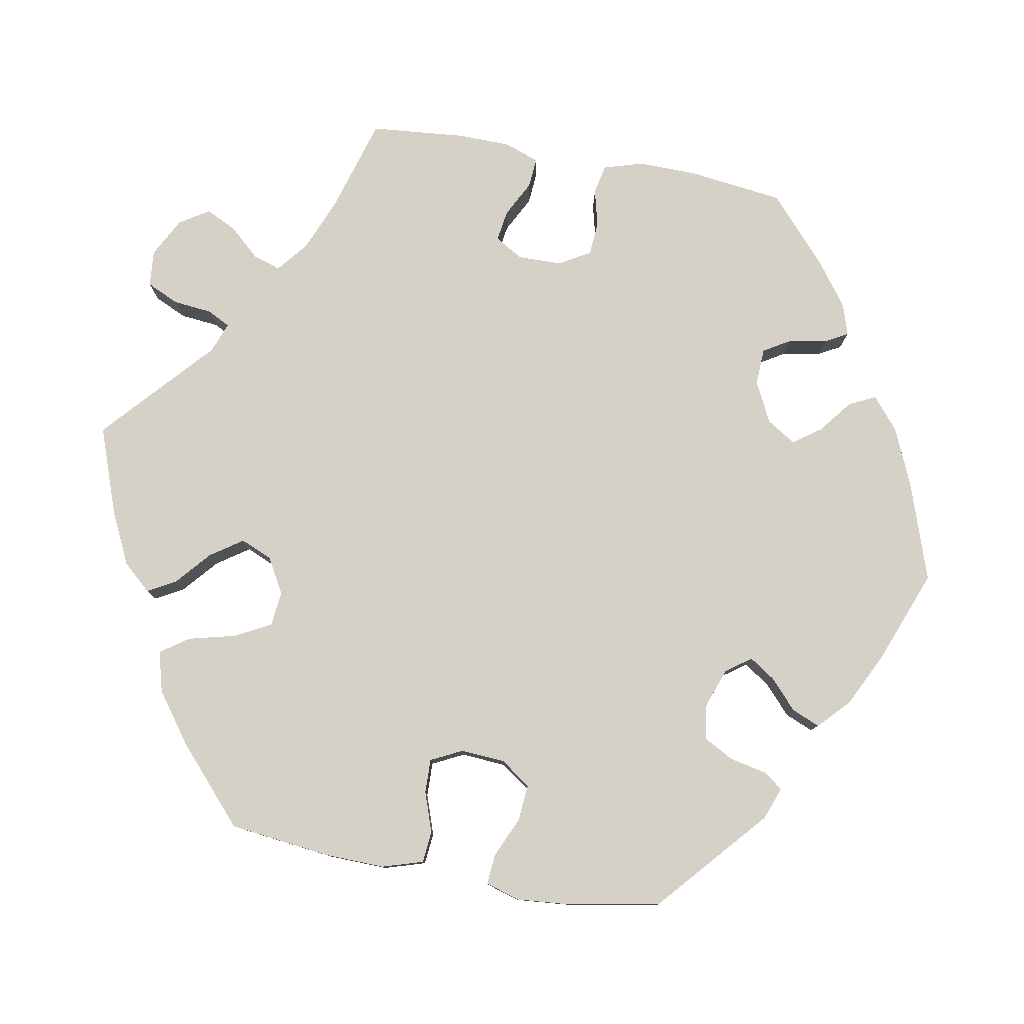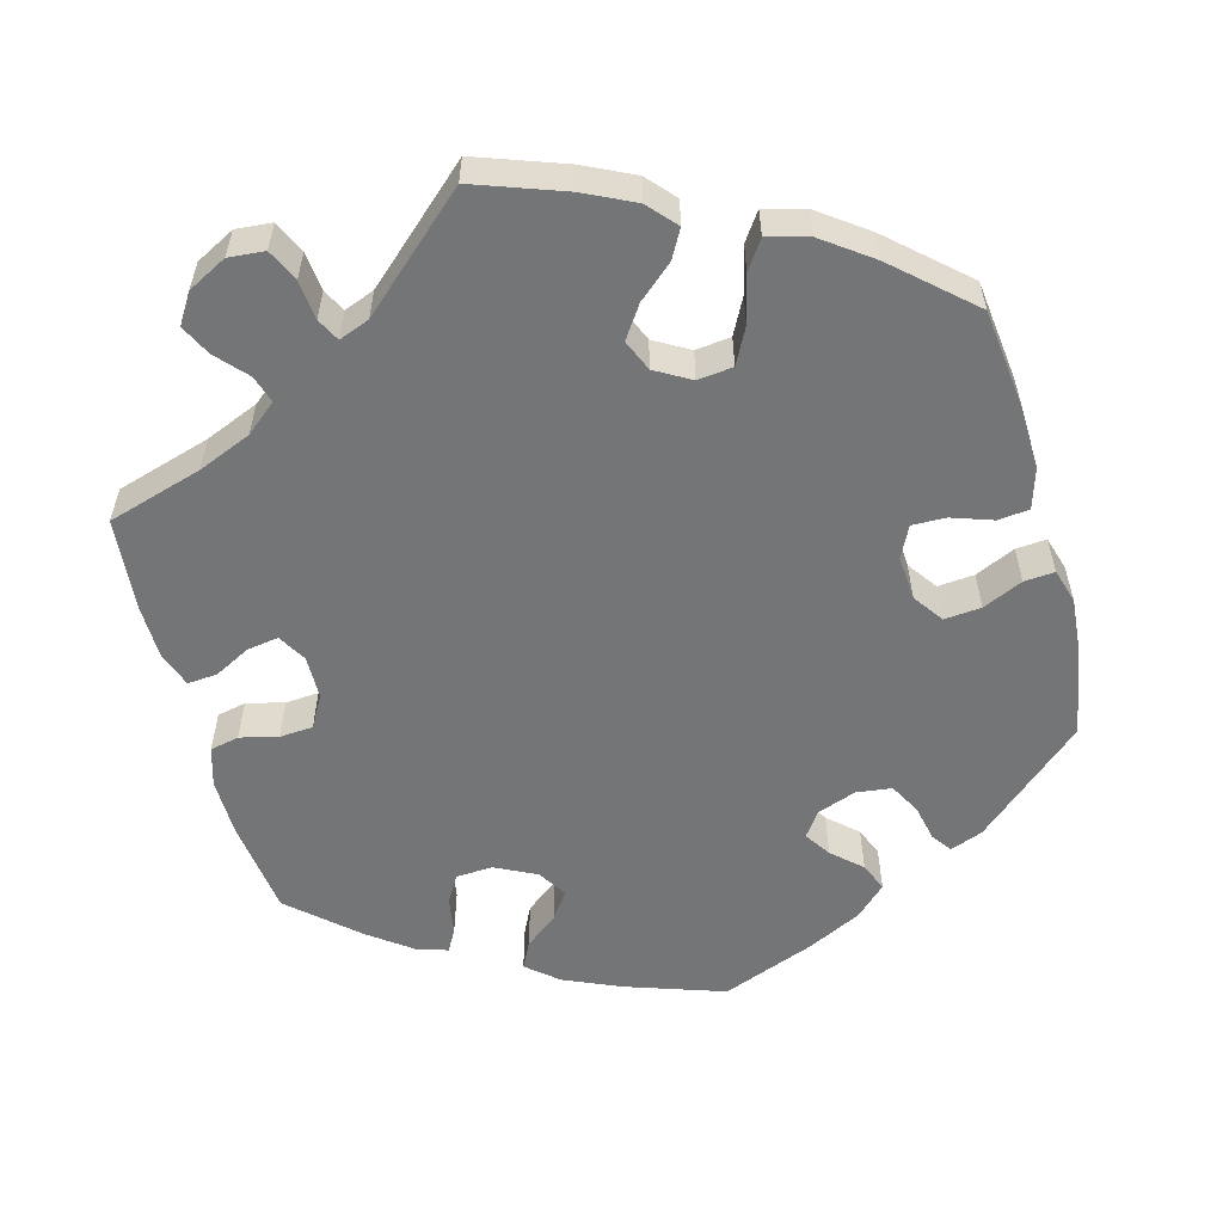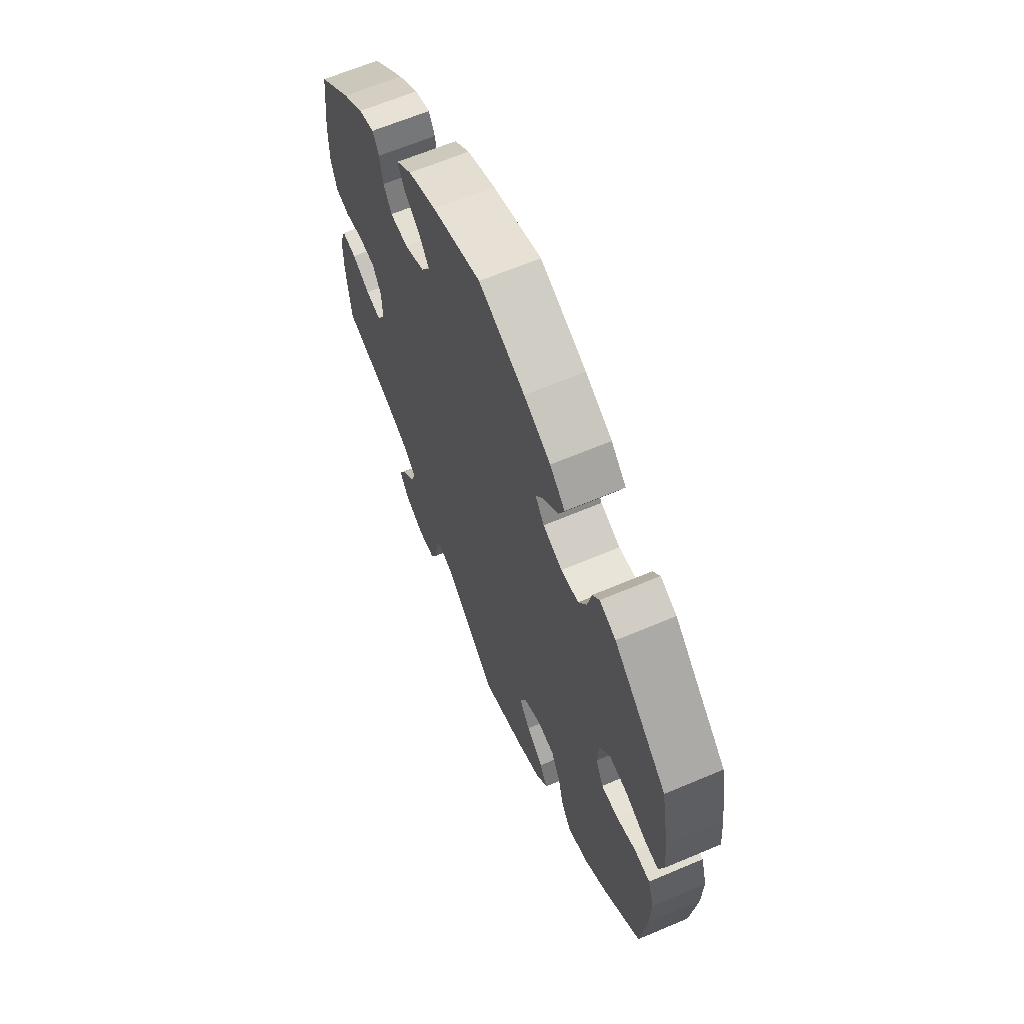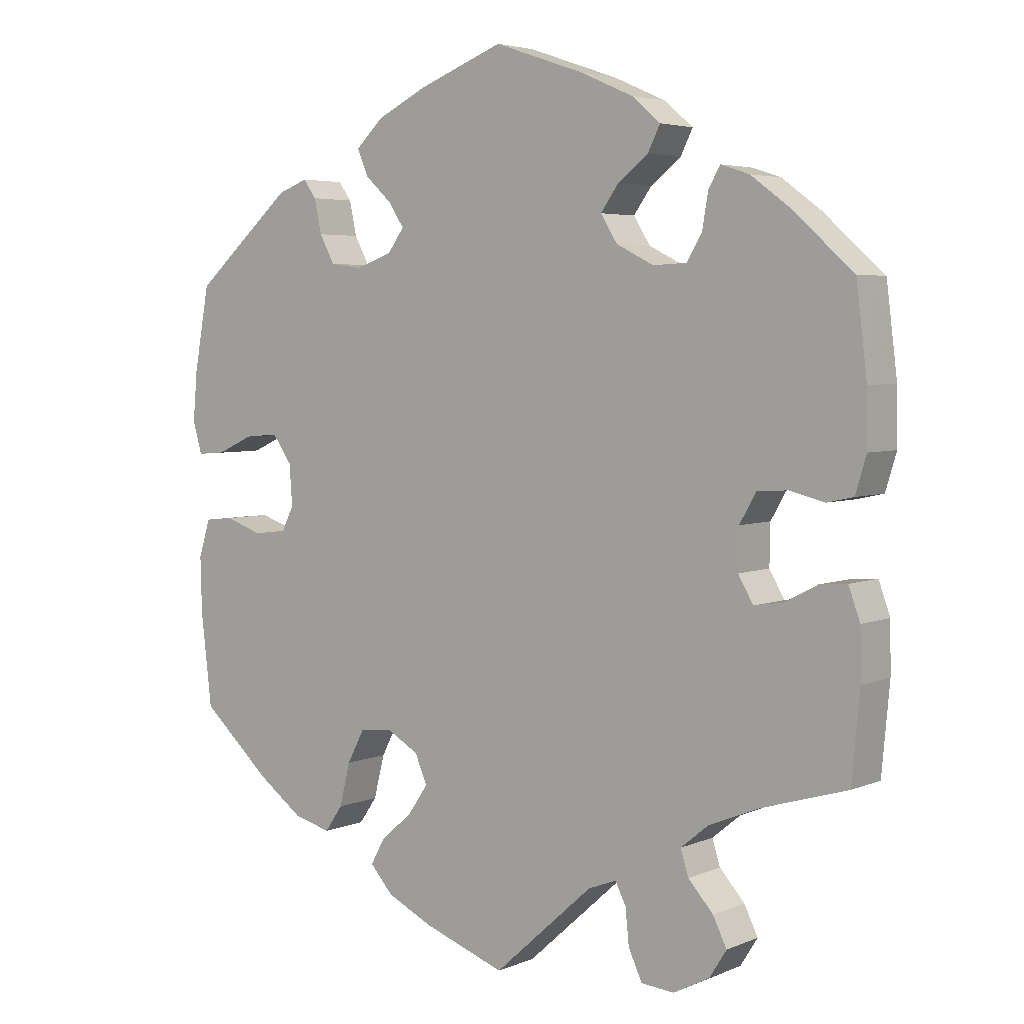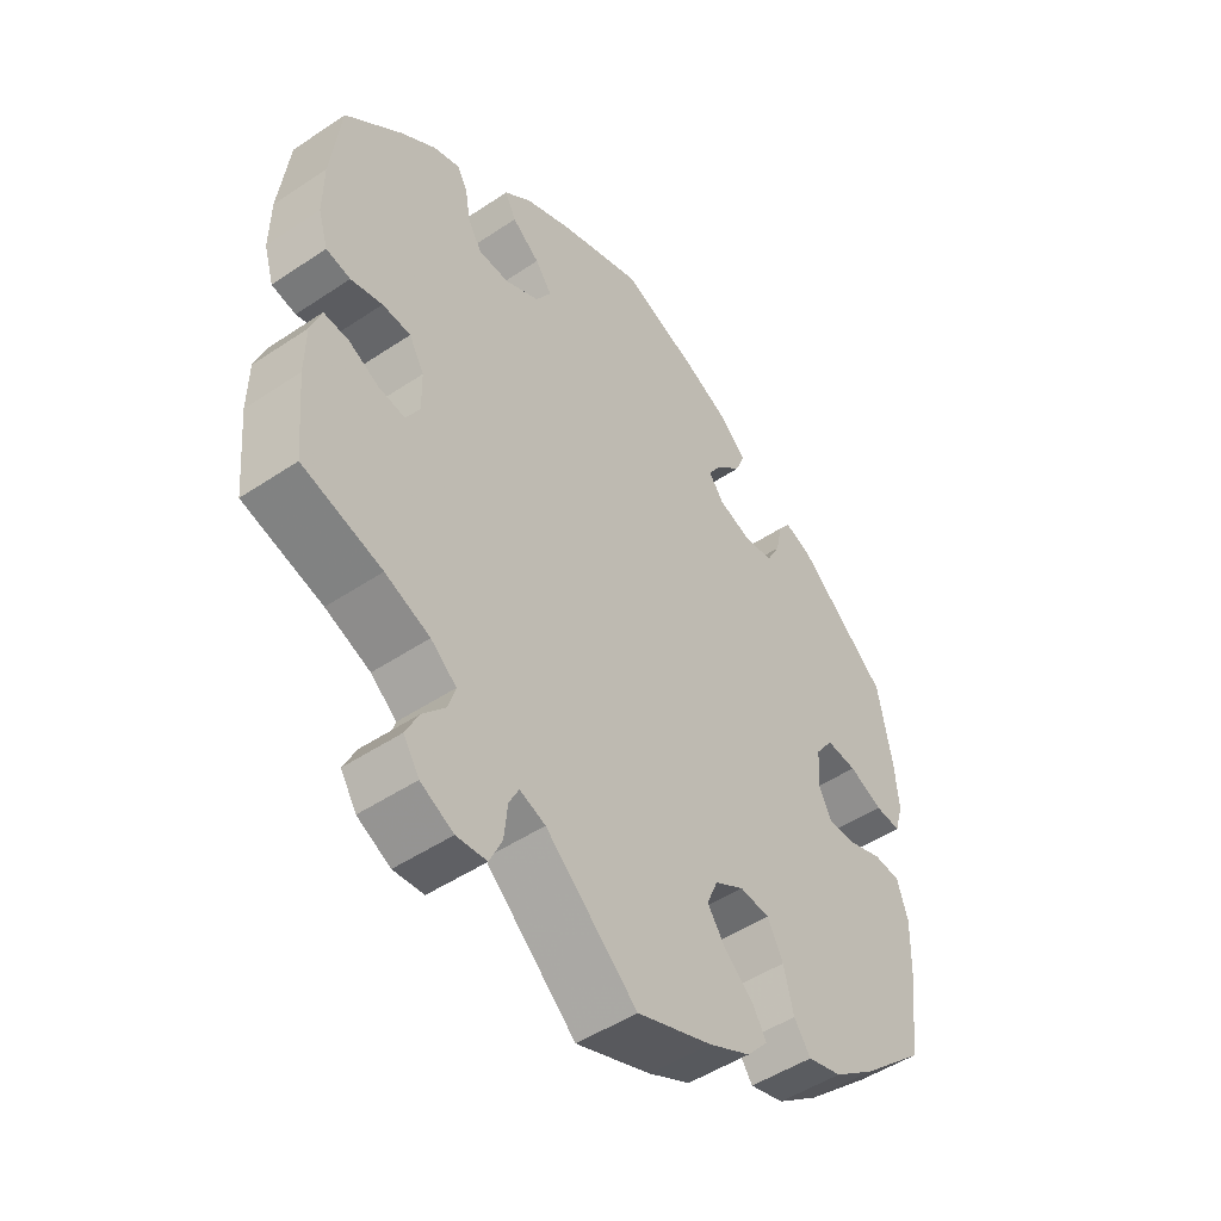
<metadata>
{"format":"obj","ext":"obj","renderer":"f3d","projection":"perspective","resolution":1024,"background":"white","views":[{"elev":79.3,"azim":-79.7,"up":"+Y"},{"elev":-56.4,"azim":-164.7,"up":"+Y"},{"elev":64.6,"azim":-113.1,"up":"+Z"},{"elev":4.3,"azim":37.2,"up":"+Z"},{"elev":-48.9,"azim":126.7,"up":"+Z"}]}
</metadata>
<code>
v 0.379 0.07 -0.325
v 0.311 0.07 -0.353
v 0.272 0.07 -0.385
v 0.283 0.07 -0.42
v 0.318 0.07 -0.459
v 0.337 0.07 -0.498
v 0.313 0.07 -0.536
v 0.263 0.07 -0.562
v 0.217 0.07 -0.558
v 0.198 0.07 -0.517
v 0.193 0.07 -0.467
v 0.178 0.07 -0.438
v 0.139 0.07 -0.453
v 0 0.07 -0.578
v -0.114 0.07 -0.537
v -0.178 0.07 -0.506
v -0.21 0.07 -0.47
v -0.19 0.07 -0.434
v -0.146 0.07 -0.396
v -0.118 0.07 -0.355
v -0.135 0.07 -0.315
v -0.18 0.07 -0.289
v -0.225 0.07 -0.294
v -0.249 0.07 -0.34
v -0.264 0.07 -0.4
v -0.289 0.07 -0.436
v -0.341 0.07 -0.422
v -0.404 0.07 -0.376
v -0.501 0.07 -0.289
v -0.516 0.07 -0.16
v -0.518 0.07 -0.083
v -0.502 0.07 -0.031
v -0.462 0.07 -0.027
v -0.41 0.07 -0.045
v -0.367 0.07 -0.046
v -0.347 0.07 -0.006
v -0.351 0.07 0.051
v -0.378 0.07 0.089
v -0.425 0.07 0.085
v -0.476 0.07 0.062
v -0.515 0.07 0.059
v -0.528 0.07 0.103
v -0.522 0.07 0.172
v -0.501 0.07 0.288
v -0.363 0.07 0.409
v -0.321 0.07 0.425
v -0.303 0.07 0.4
v -0.293 0.07 0.353
v -0.272 0.07 0.314
v -0.227 0.07 0.308
v -0.177 0.07 0.326
v -0.154 0.07 0.358
v -0.176 0.07 0.391
v -0.213 0.07 0.425
v -0.228 0.07 0.461
v -0.189 0.07 0.498
v -0.12 0.07 0.532
v -0.001 0.07 0.578
v 0.125 0.07 0.535
v 0.198 0.07 0.503
v 0.238 0.07 0.469
v 0.221 0.07 0.435
v 0.179 0.07 0.402
v 0.154 0.07 0.367
v 0.177 0.07 0.33
v 0.229 0.07 0.304
v 0.276 0.07 0.306
v 0.297 0.07 0.341
v 0.305 0.07 0.389
v 0.321 0.07 0.418
v 0.361 0.07 0.405
v 0.415 0.07 0.365
v 0.5 0.07 0.289
v 0.515 0.07 0.167
v 0.516 0.07 0.092
v 0.501 0.07 0.042
v 0.464 0.07 0.034
v 0.416 0.07 0.046
v 0.373 0.07 0.043
v 0.35 0.07 0.003
v 0.349 0.07 -0.053
v 0.37 0.07 -0.089
v 0.41 0.07 -0.083
v 0.456 0.07 -0.059
v 0.494 0.07 -0.056
v 0.51 0.07 -0.1
v 0.511 0.07 -0.169
v 0.5 0.07 -0.289
v 0.379 0 -0.325
v 0.311 0 -0.353
v 0.272 0 -0.385
v 0.283 0 -0.42
v 0.318 0 -0.459
v 0.337 0 -0.498
v 0.313 0 -0.536
v 0.263 0 -0.562
v 0.217 0 -0.558
v 0.198 0 -0.517
v 0.193 0 -0.467
v 0.178 0 -0.438
v 0.139 0 -0.453
v 0 0 -0.578
v -0.114 0 -0.537
v -0.178 0 -0.506
v -0.21 0 -0.47
v -0.19 0 -0.434
v -0.146 0 -0.396
v -0.118 0 -0.355
v -0.135 0 -0.315
v -0.18 0 -0.289
v -0.225 0 -0.294
v -0.249 0 -0.34
v -0.264 0 -0.4
v -0.289 0 -0.436
v -0.341 0 -0.422
v -0.404 0 -0.376
v -0.501 0 -0.289
v -0.516 0 -0.16
v -0.518 0 -0.083
v -0.502 0 -0.031
v -0.462 0 -0.027
v -0.41 0 -0.045
v -0.367 0 -0.046
v -0.347 0 -0.006
v -0.351 0 0.051
v -0.378 0 0.089
v -0.425 0 0.085
v -0.476 0 0.062
v -0.515 0 0.059
v -0.528 0 0.103
v -0.522 0 0.172
v -0.501 0 0.288
v -0.363 0 0.409
v -0.321 0 0.425
v -0.303 0 0.4
v -0.293 0 0.353
v -0.272 0 0.314
v -0.227 0 0.308
v -0.177 0 0.326
v -0.154 0 0.358
v -0.176 0 0.391
v -0.213 0 0.425
v -0.228 0 0.461
v -0.189 0 0.498
v -0.12 0 0.532
v -0.001 0 0.578
v 0.125 0 0.535
v 0.198 0 0.503
v 0.238 0 0.469
v 0.221 0 0.435
v 0.179 0 0.402
v 0.154 0 0.367
v 0.177 0 0.33
v 0.229 0 0.304
v 0.276 0 0.306
v 0.297 0 0.341
v 0.305 0 0.389
v 0.321 0 0.418
v 0.361 0 0.405
v 0.415 0 0.365
v 0.5 0 0.289
v 0.515 0 0.167
v 0.516 0 0.092
v 0.501 0 0.042
v 0.464 0 0.034
v 0.416 0 0.046
v 0.373 0 0.043
v 0.35 0 0.003
v 0.349 0 -0.053
v 0.37 0 -0.089
v 0.41 0 -0.083
v 0.456 0 -0.059
v 0.494 0 -0.056
v 0.51 0 -0.1
v 0.511 0 -0.169
v 0.5 0 -0.289
f 87 88 1
f 86 87 1 2
f 83 84 85 86
f 82 83 86 2
f 81 82 2 3
f 80 81 3
f 75 76 77 78
f 75 78 79
f 74 75 79
f 73 74 79
f 72 73 79 80
f 68 69 70 71
f 67 68 71 72
f 60 61 62 63
f 60 63 64
f 59 60 64
f 58 59 64
f 57 58 64 65
f 53 54 55 56
f 52 53 56 57
f 45 46 47 48
f 45 48 49
f 44 45 49
f 43 44 49 50
f 39 40 41 42
f 38 39 42 43
f 31 32 33 34
f 31 34 35
f 30 31 35
f 29 30 35
f 28 29 35
f 27 28 35 36
f 24 25 26 27
f 23 24 27 36
f 16 17 18 19
f 16 19 20
f 13 14 15 16
f 12 13 16 20
f 8 9 10 11
f 8 11 12
f 7 8 12
f 4 5 6 7
f 3 4 7 12
f 67 72 80 3
f 52 57 65
f 51 52 65 66
f 38 43 50 51
f 37 38 51 66
f 22 23 36 37
f 21 22 37 66
f 20 21 66 67
f 3 12 20 67
f 89 176 175
f 90 89 175 174
f 174 173 172 171
f 90 174 171 170
f 91 90 170 169
f 91 169 168
f 166 165 164 163
f 167 166 163
f 167 163 162
f 167 162 161
f 168 167 161 160
f 159 158 157 156
f 160 159 156 155
f 151 150 149 148
f 152 151 148
f 152 148 147
f 152 147 146
f 153 152 146 145
f 144 143 142 141
f 145 144 141 140
f 136 135 134 133
f 137 136 133
f 137 133 132
f 138 137 132 131
f 130 129 128 127
f 131 130 127 126
f 122 121 120 119
f 123 122 119
f 123 119 118
f 123 118 117
f 123 117 116
f 124 123 116 115
f 115 114 113 112
f 124 115 112 111
f 107 106 105 104
f 108 107 104
f 104 103 102 101
f 108 104 101 100
f 99 98 97 96
f 100 99 96
f 100 96 95
f 95 94 93 92
f 100 95 92 91
f 91 168 160 155
f 153 145 140
f 154 153 140 139
f 139 138 131 126
f 154 139 126 125
f 125 124 111 110
f 154 125 110 109
f 155 154 109 108
f 155 108 100 91
f 1 89 90 2
f 2 90 91 3
f 3 91 92 4
f 4 92 93 5
f 5 93 94 6
f 6 94 95 7
f 7 95 96 8
f 8 96 97 9
f 9 97 98 10
f 10 98 99 11
f 11 99 100 12
f 12 100 101 13
f 13 101 102 14
f 14 102 103 15
f 15 103 104 16
f 16 104 105 17
f 17 105 106 18
f 18 106 107 19
f 19 107 108 20
f 20 108 109 21
f 21 109 110 22
f 22 110 111 23
f 23 111 112 24
f 24 112 113 25
f 25 113 114 26
f 26 114 115 27
f 27 115 116 28
f 28 116 117 29
f 29 117 118 30
f 30 118 119 31
f 31 119 120 32
f 32 120 121 33
f 33 121 122 34
f 34 122 123 35
f 35 123 124 36
f 36 124 125 37
f 37 125 126 38
f 38 126 127 39
f 39 127 128 40
f 40 128 129 41
f 41 129 130 42
f 42 130 131 43
f 43 131 132 44
f 44 132 133 45
f 45 133 134 46
f 46 134 135 47
f 47 135 136 48
f 48 136 137 49
f 49 137 138 50
f 50 138 139 51
f 51 139 140 52
f 52 140 141 53
f 53 141 142 54
f 54 142 143 55
f 55 143 144 56
f 56 144 145 57
f 57 145 146 58
f 58 146 147 59
f 59 147 148 60
f 60 148 149 61
f 61 149 150 62
f 62 150 151 63
f 63 151 152 64
f 64 152 153 65
f 65 153 154 66
f 66 154 155 67
f 67 155 156 68
f 68 156 157 69
f 69 157 158 70
f 70 158 159 71
f 71 159 160 72
f 72 160 161 73
f 73 161 162 74
f 74 162 163 75
f 75 163 164 76
f 76 164 165 77
f 77 165 166 78
f 78 166 167 79
f 79 167 168 80
f 80 168 169 81
f 81 169 170 82
f 82 170 171 83
f 83 171 172 84
f 84 172 173 85
f 85 173 174 86
f 86 174 175 87
f 87 175 176 88
f 88 176 89 1

</code>
